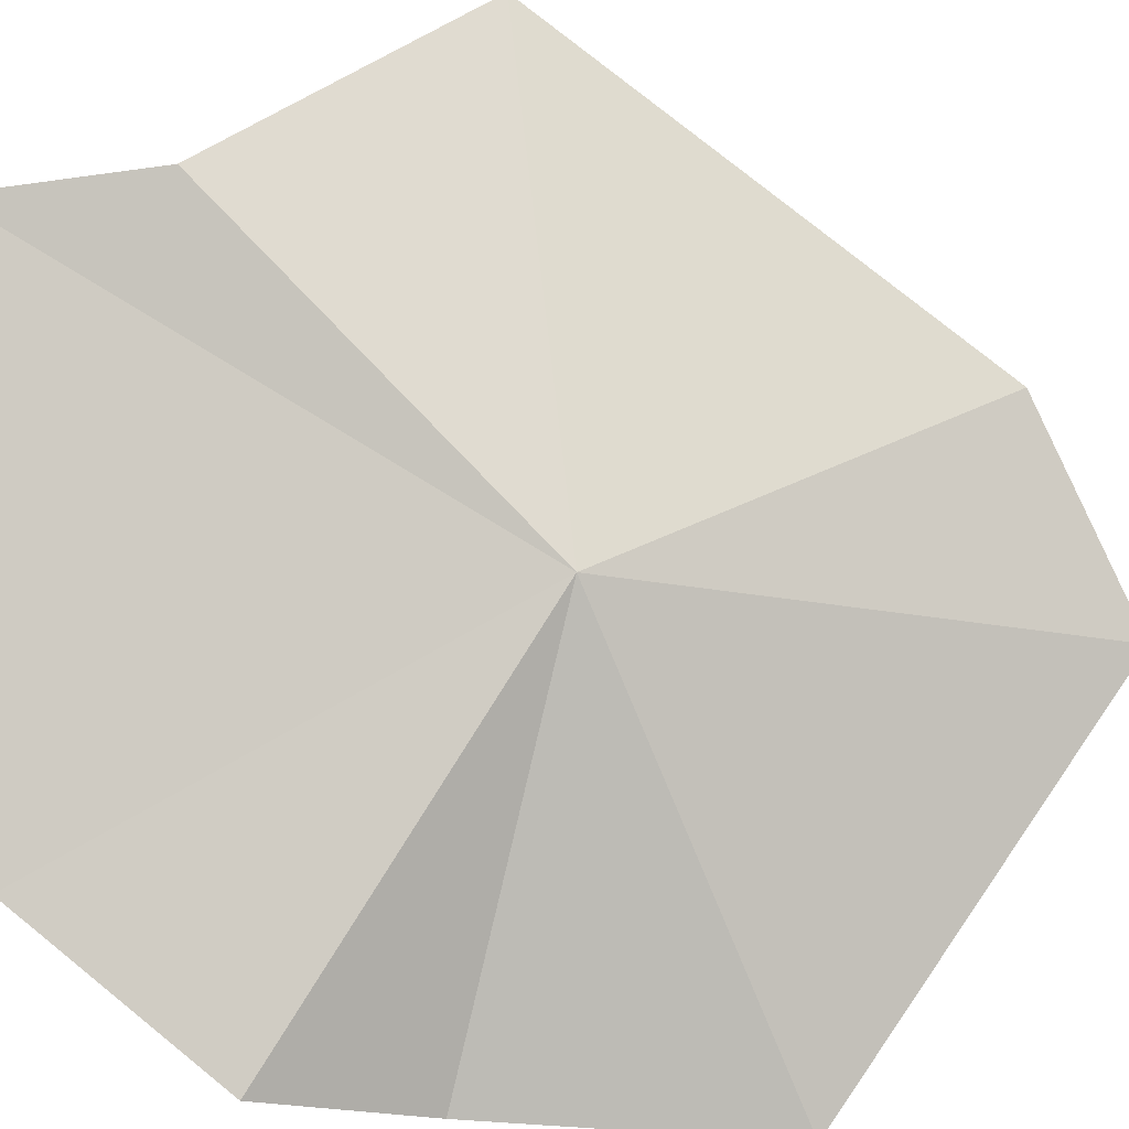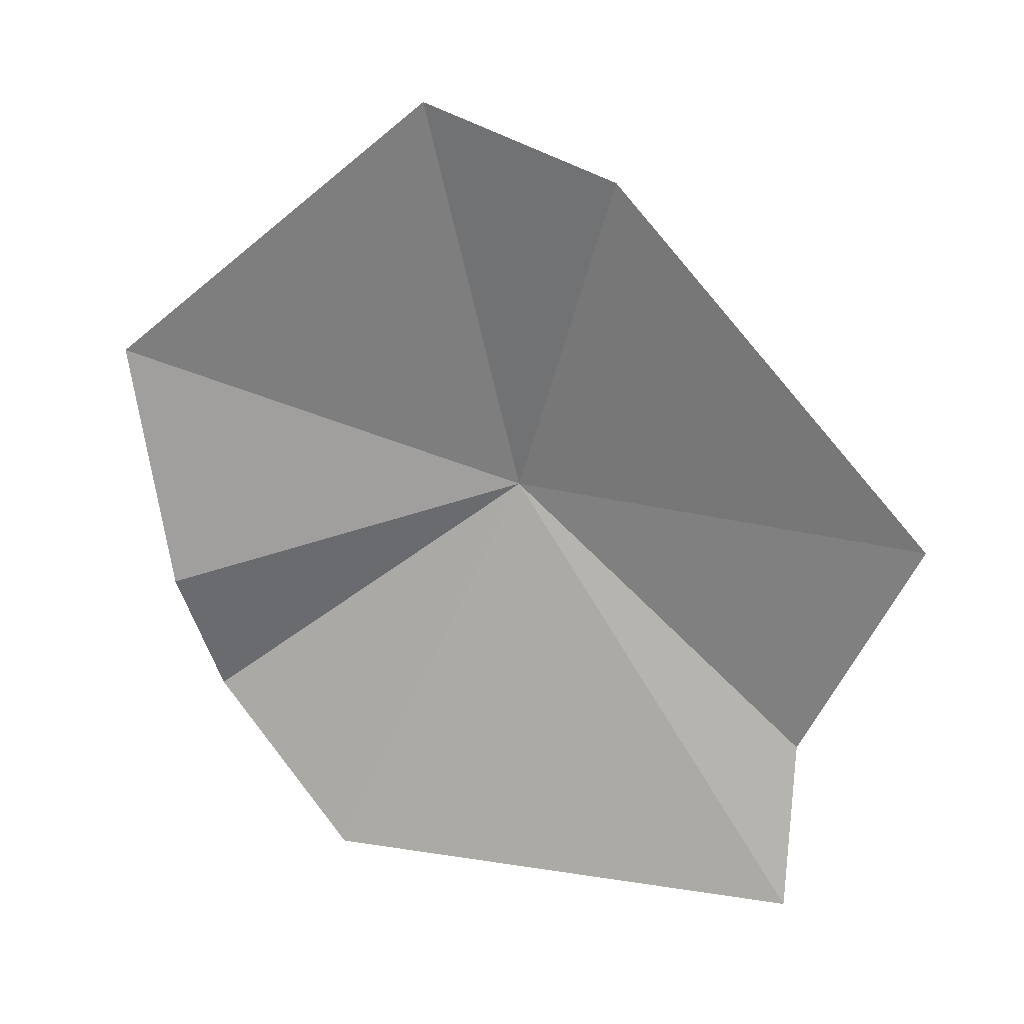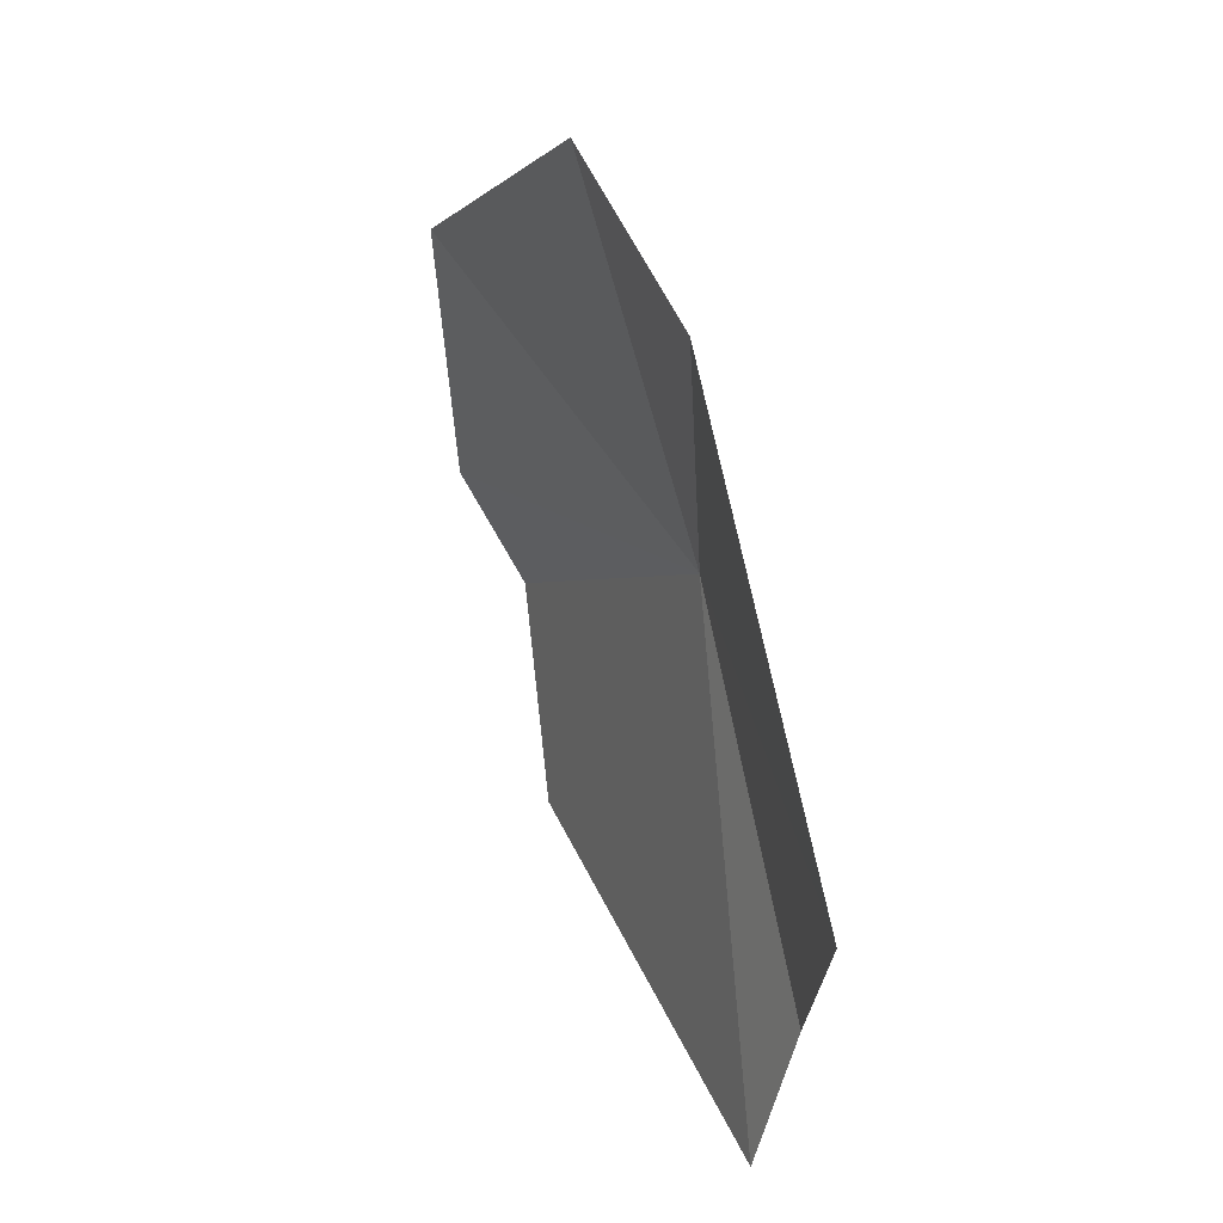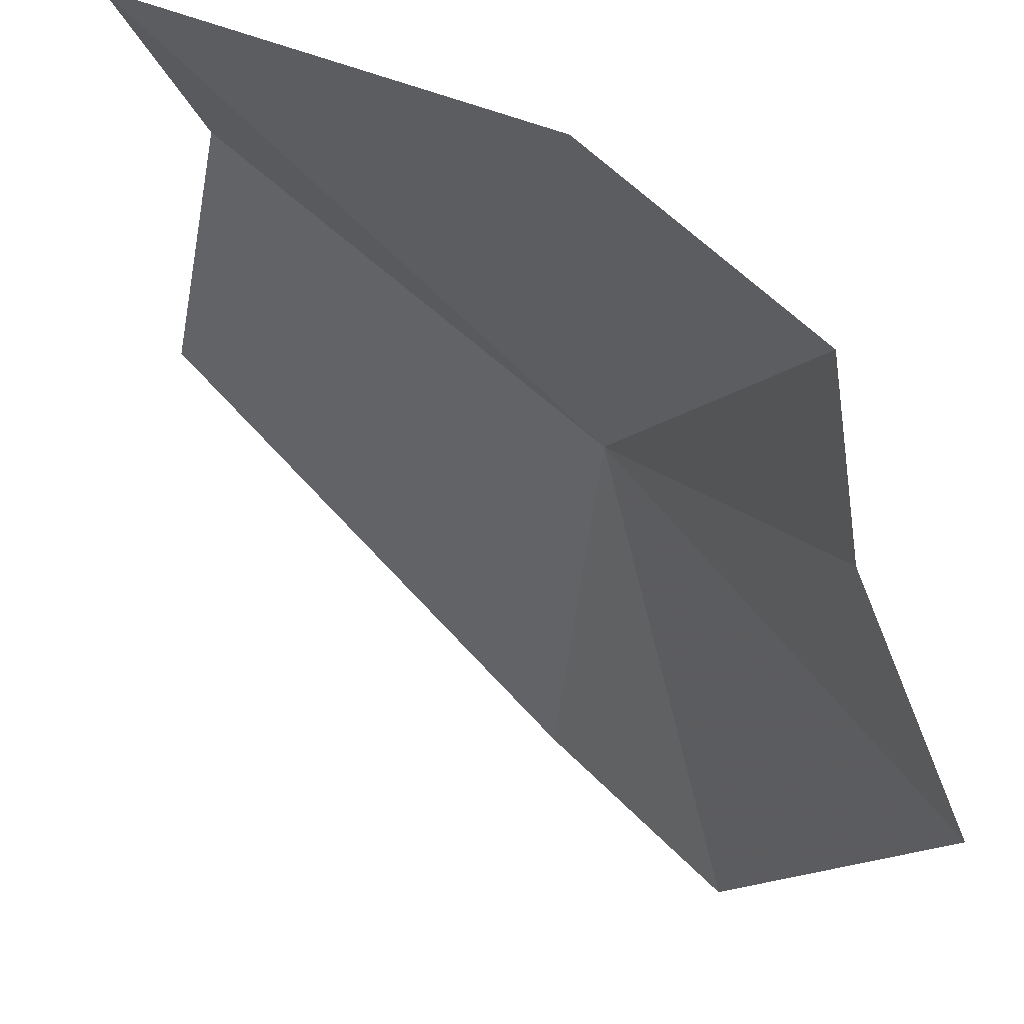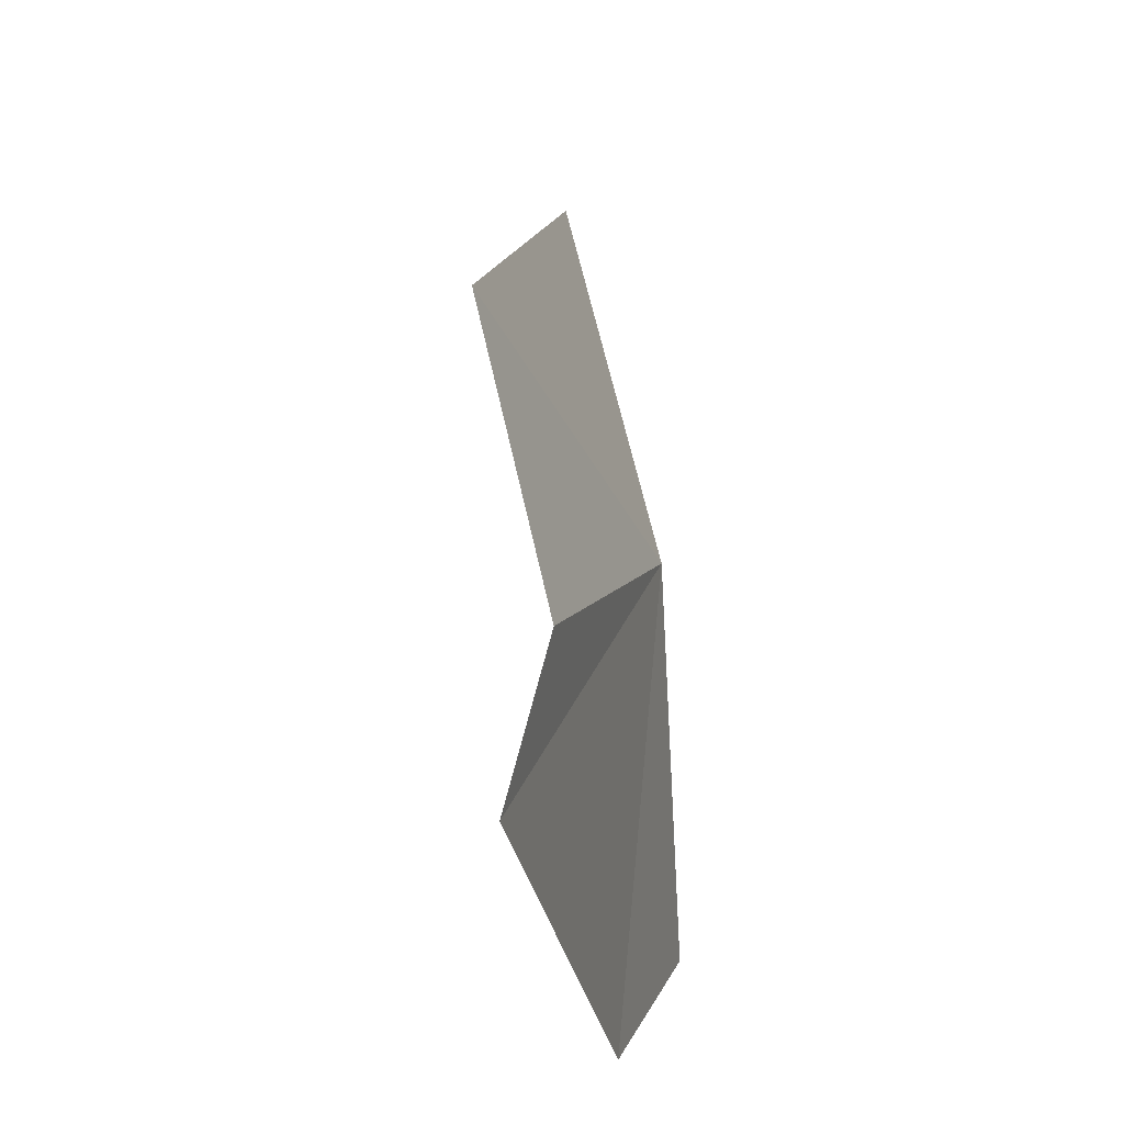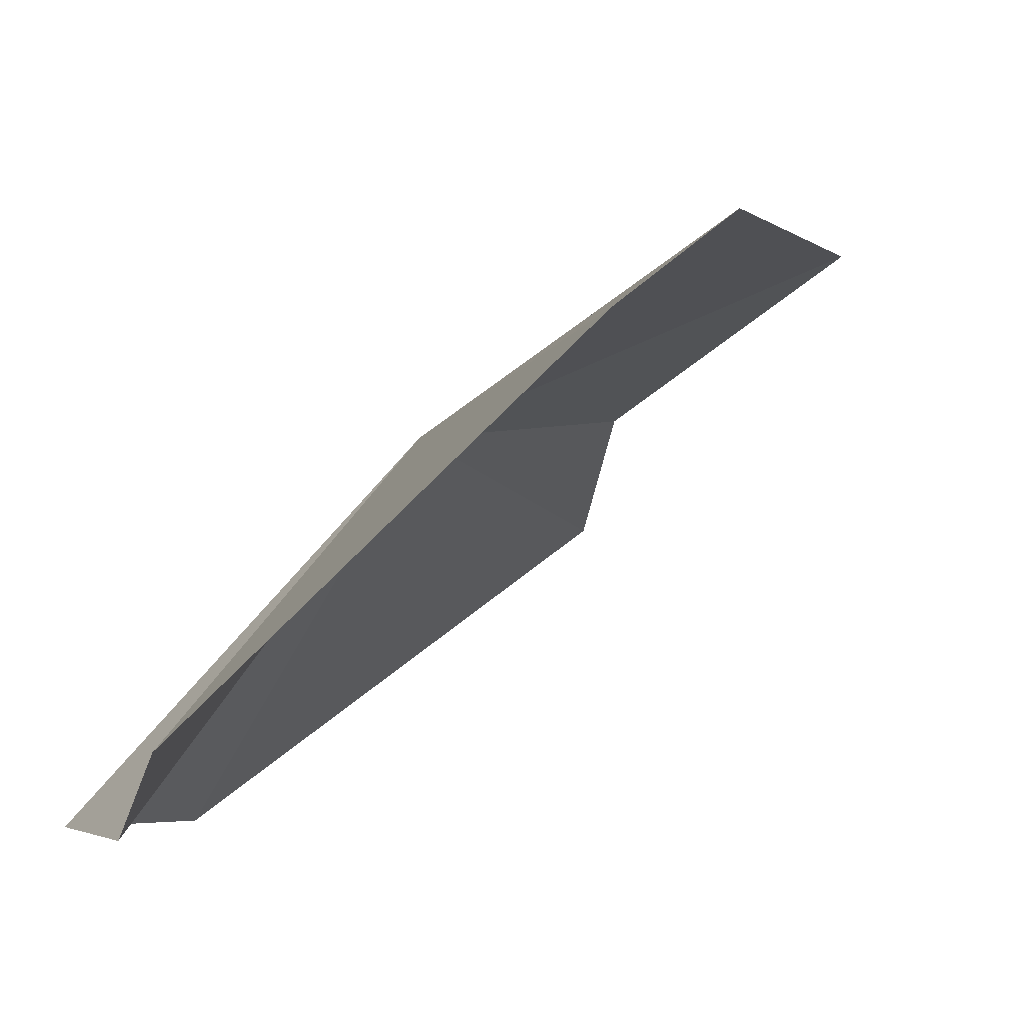
<metadata>
{"format":"obj","ext":"obj","renderer":"f3d","projection":"perspective","resolution":1024,"background":"white","views":[{"elev":38.6,"azim":-97.1,"up":"+Y"},{"elev":19.7,"azim":59.5,"up":"+Z"},{"elev":40.4,"azim":110.8,"up":"+Z"},{"elev":-48.4,"azim":-164.5,"up":"+Y"},{"elev":-32.5,"azim":144.3,"up":"+Z"},{"elev":-26.7,"azim":-18.2,"up":"+Y"}]}
</metadata>
<code>
v -10.38 27.49 7.682
v -5.607 30.96 3.048
v -3.398 31.97 7.621
v -14.53 21.02 10.34
v -14.03 21.59 5.54
v -10.23 25.37 15.41
v -7.919 28.06 14.05
v -11.82 24.14 0
v -5.091 30.41 0
v -14.38 22.68 2.945
f 1 3 2
f 1 5 4
f 1 4 6
f 1 7 3
f 1 6 7
f 1 9 8
f 1 2 9
f 1 10 5
f 1 8 10

</code>
